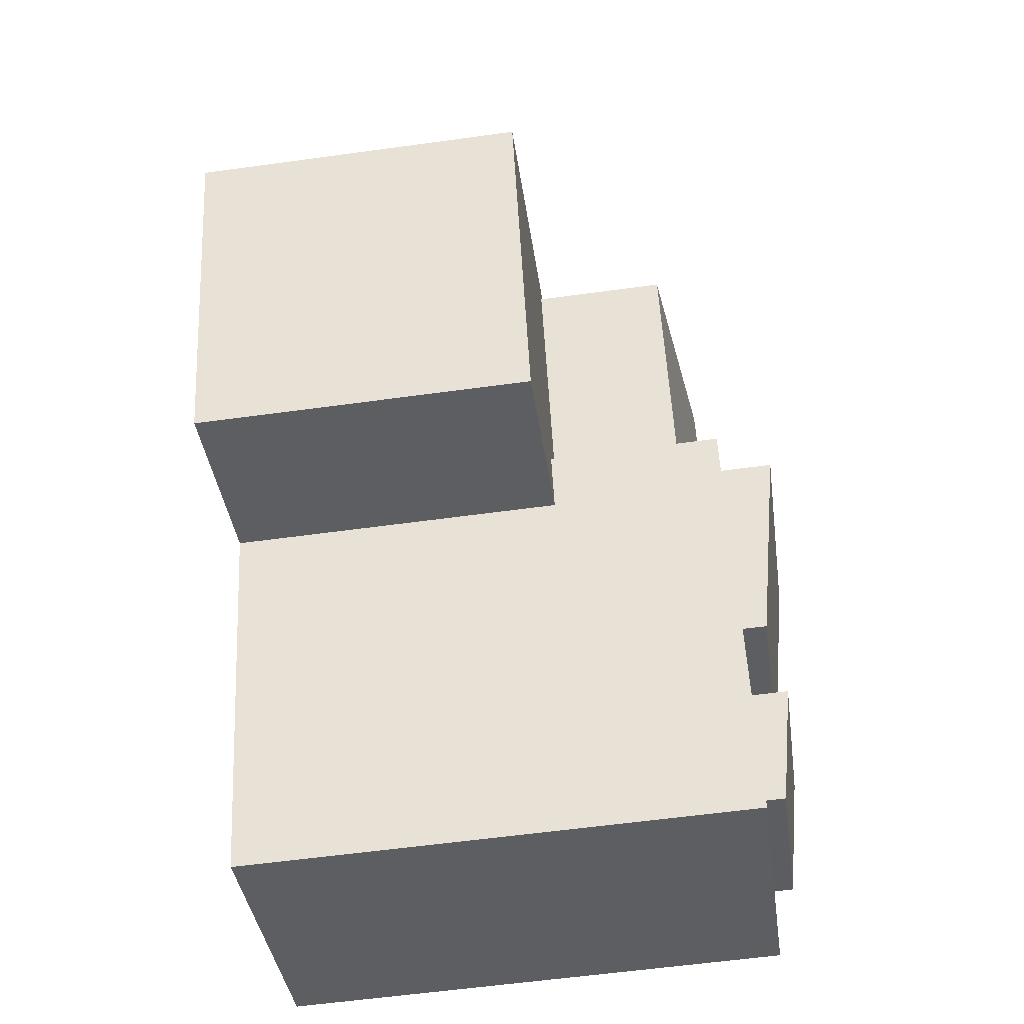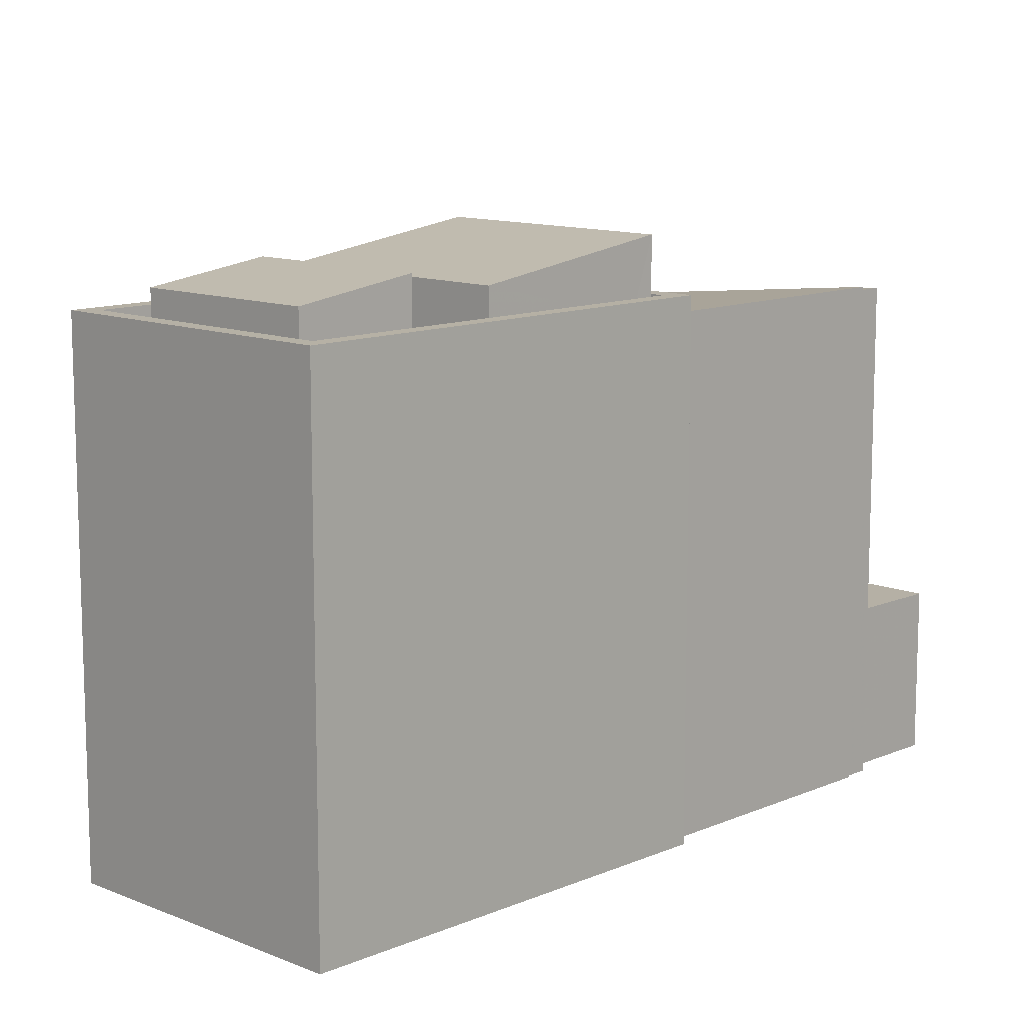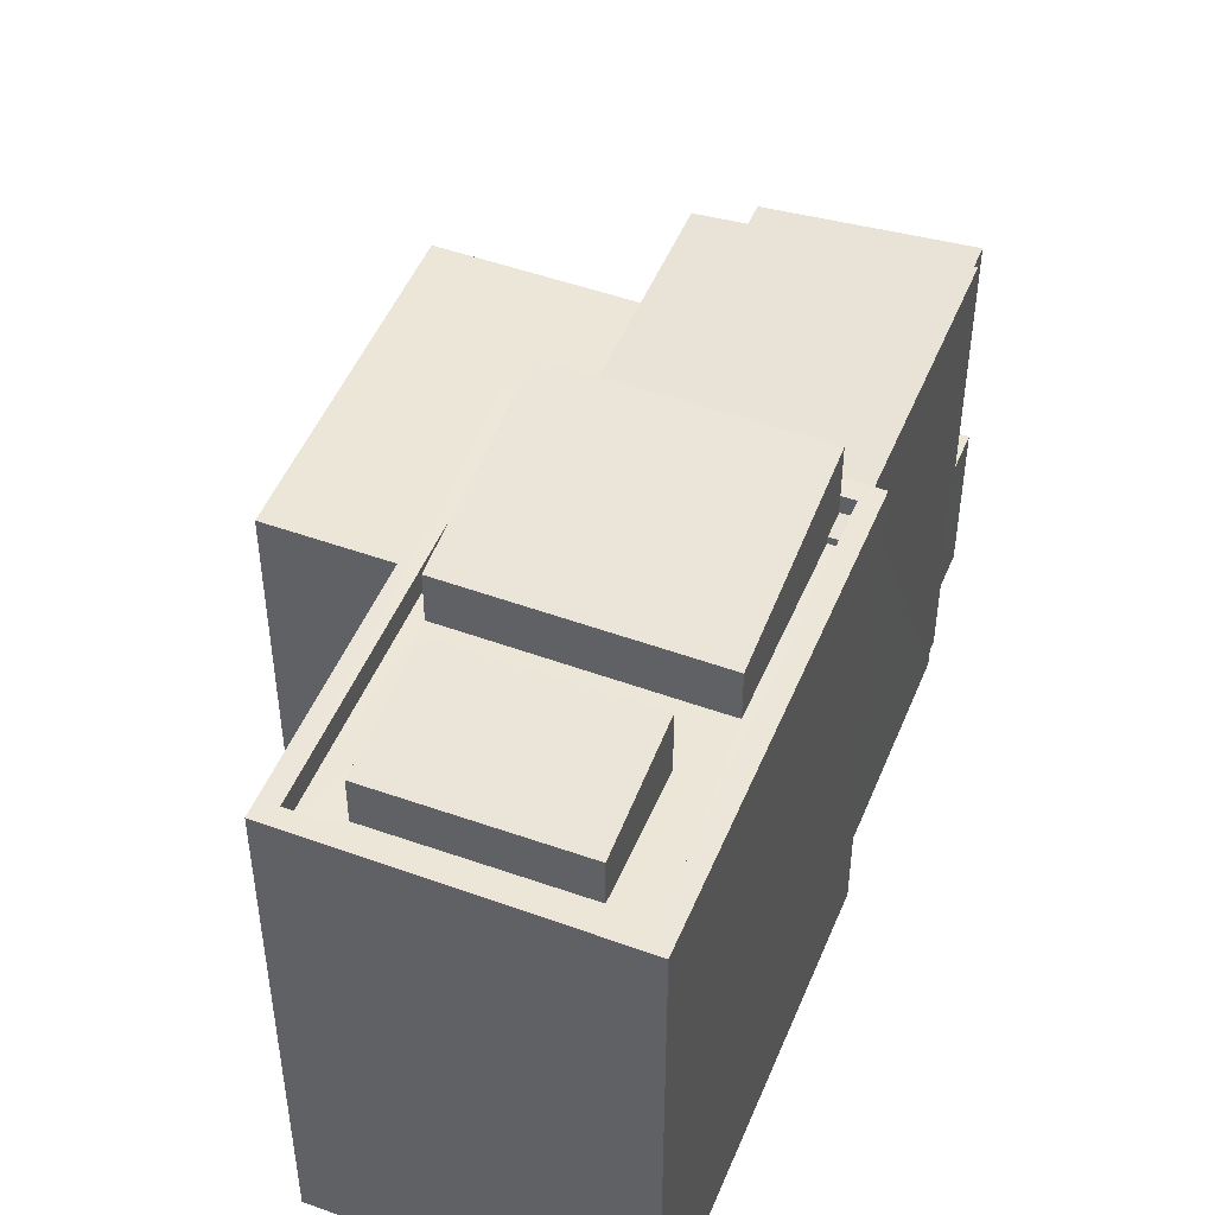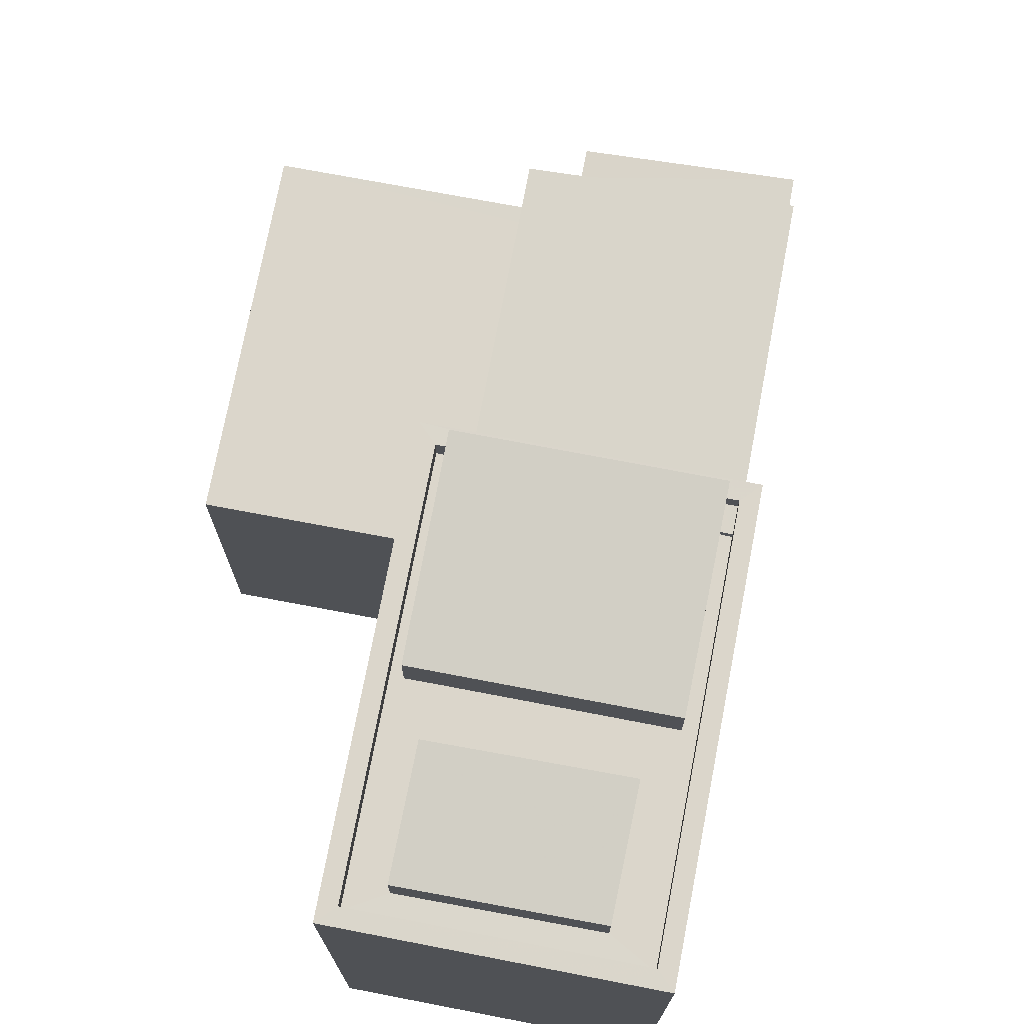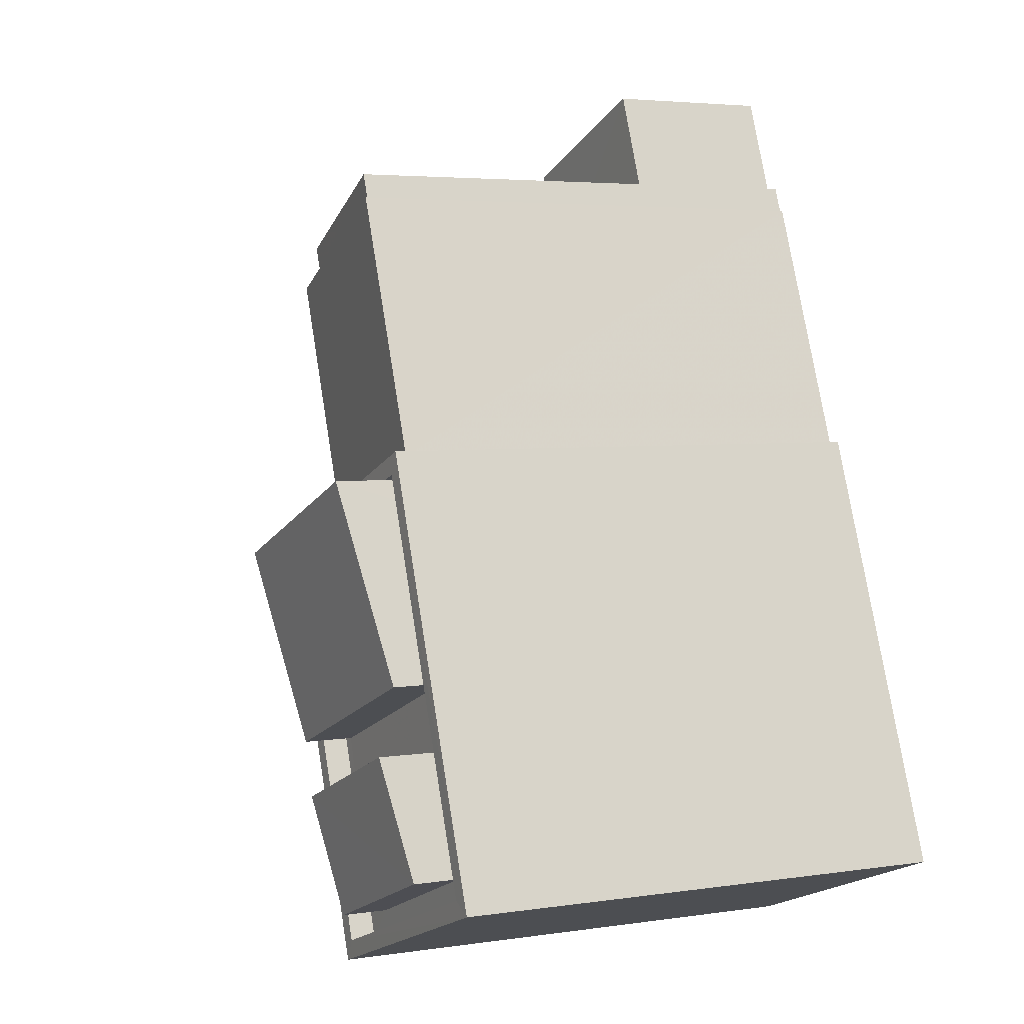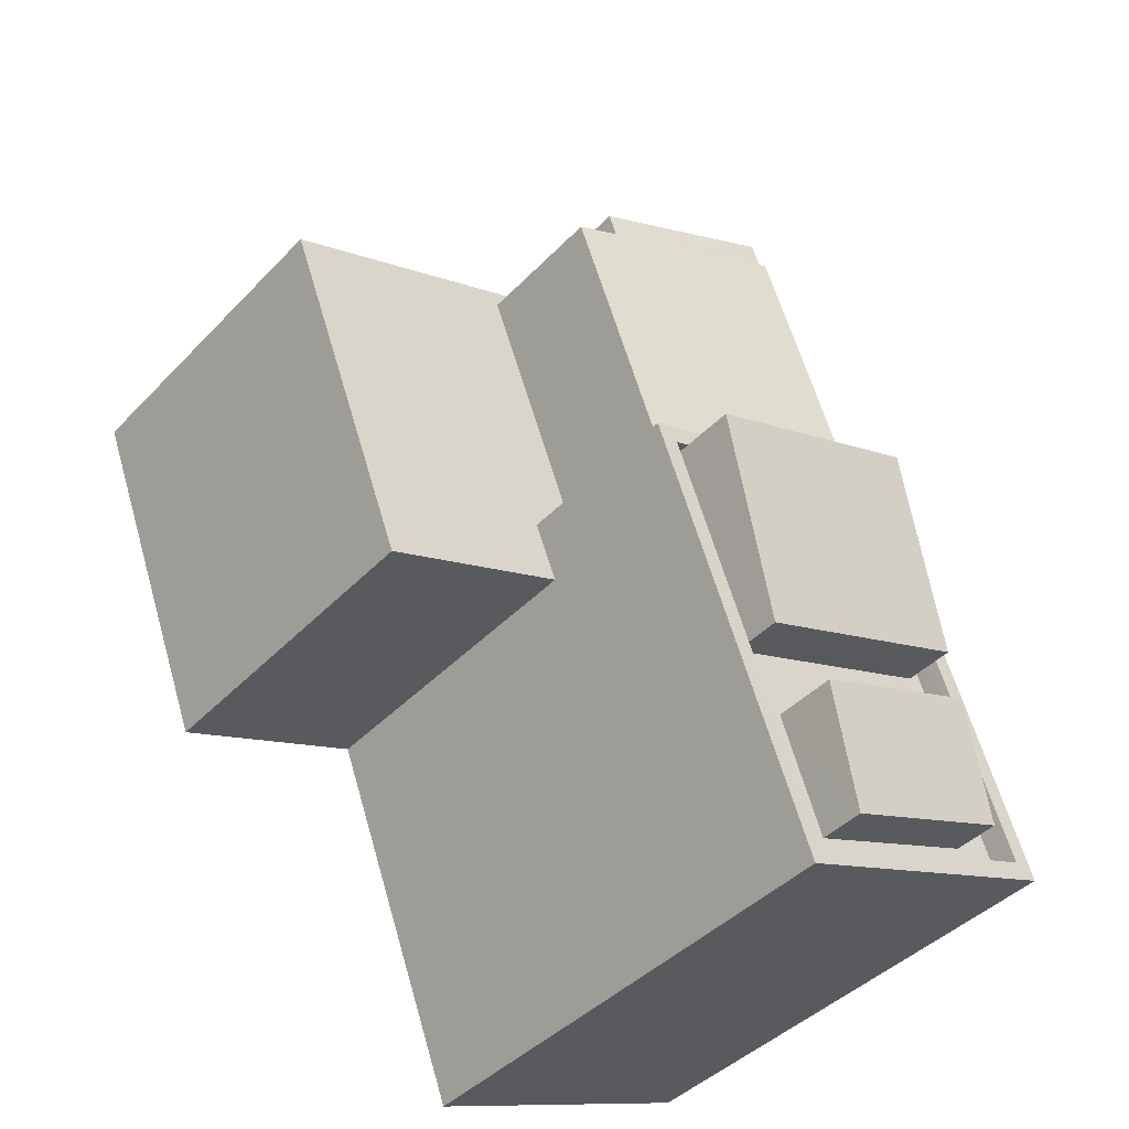
<metadata>
{"format":"obj","ext":"obj","renderer":"f3d","projection":"perspective","resolution":1024,"background":"white","views":[{"elev":-58.6,"azim":-81.9,"up":"+Y"},{"elev":11.7,"azim":65.3,"up":"+Z"},{"elev":49.2,"azim":42.8,"up":"+Z"},{"elev":73.6,"azim":31.8,"up":"+Z"},{"elev":4.1,"azim":63.6,"up":"+Y"},{"elev":-42.2,"azim":-39.3,"up":"+Y"}]}
</metadata>
<code>
v -8.849e+04 -1.005e+05 2.353
v -8.849e+04 -1.005e+05 2.353
v -8.85e+04 -1.005e+05 2.352
v -8.848e+04 -1.005e+05 2.354
v -8.849e+04 -1.005e+05 2.355
v -8.849e+04 -1.005e+05 2.351
v -8.849e+04 -1.005e+05 2.352
v -8.849e+04 -1.005e+05 2.351
v -8.849e+04 -1.005e+05 2.351
v -8.848e+04 -1.005e+05 2.353
v -8.848e+04 -1.005e+05 2.353
v -8.849e+04 -1.005e+05 2.352
v -8.849e+04 -1.005e+05 2.352
v -8.849e+04 -1.005e+05 2.351
v -8.848e+04 -1.005e+05 12.82
v -8.848e+04 -1.005e+05 13.15
v -8.849e+04 -1.005e+05 13.15
v -8.849e+04 -1.005e+05 12.81
v -8.848e+04 -1.005e+05 11.91
v -8.848e+04 -1.005e+05 11.91
v -8.849e+04 -1.005e+05 11.91
v -8.849e+04 -1.005e+05 11.91
v -8.849e+04 -1.005e+05 11.91
v -8.849e+04 -1.005e+05 11.91
v -8.849e+04 -1.005e+05 11.91
v -8.848e+04 -1.005e+05 11.91
v -8.848e+04 -1.005e+05 11.91
v -8.848e+04 -1.005e+05 11.91
v -8.848e+04 -1.005e+05 11.91
v -8.849e+04 -1.005e+05 11.91
v -8.849e+04 -1.005e+05 11.91
v -8.849e+04 -1.005e+05 11.91
v -8.848e+04 -1.005e+05 11.91
v -8.849e+04 -1.005e+05 11.91
v -8.848e+04 -1.005e+05 12.41
v -8.848e+04 -1.005e+05 12.41
v -8.848e+04 -1.005e+05 12.41
v -8.848e+04 -1.005e+05 12.41
v -8.849e+04 -1.005e+05 12.41
v -8.849e+04 -1.005e+05 12.41
v -8.849e+04 -1.005e+05 12.41
v -8.849e+04 -1.005e+05 12.41
v -8.849e+04 -1.005e+05 13.45
v -8.848e+04 -1.005e+05 12.89
v -8.848e+04 -1.005e+05 13.45
v -8.849e+04 -1.005e+05 12.89
v -8.848e+04 -1.005e+05 12.04
v -8.848e+04 -1.005e+05 12.07
v -8.848e+04 -1.005e+05 12.07
v -8.848e+04 -1.005e+05 12.04
v -8.849e+04 -1.005e+05 12.08
v -8.849e+04 -1.005e+05 11.57
v -8.848e+04 -1.005e+05 12.08
v -8.849e+04 -1.005e+05 11.57
v -8.849e+04 -1.005e+05 11.61
v -8.849e+04 -1.005e+05 12.01
v -8.849e+04 -1.005e+05 11.61
v -8.849e+04 -1.005e+05 12.01
v -8.849e+04 -1.005e+05 8.941
v -8.849e+04 -1.005e+05 8.941
v -8.849e+04 -1.005e+05 8.941
v -8.849e+04 -1.005e+05 8.942
v -8.849e+04 -1.005e+05 8.942
v -8.849e+04 -1.005e+05 8.942
v -8.849e+04 -1.005e+05 8.942
v -8.85e+04 -1.005e+05 8.941
v -8.849e+04 -1.005e+05 5.561
v -8.849e+04 -1.005e+05 5.56
v -8.849e+04 -1.005e+05 5.561
v -8.849e+04 -1.005e+05 5.561
v -8.849e+04 -1.005e+05 5.561
v -8.849e+04 -1.005e+05 5.56
f 1 2 3
f 4 5 1
f 6 7 8
f 1 3 7
f 6 8 9
f 4 10 11
f 10 12 13
f 14 12 6
f 4 1 10
f 12 7 6
f 1 7 10
f 10 7 12
f 15 16 17
f 18 15 17
f 19 20 21
f 22 19 21
f 23 24 25
f 26 27 28
f 28 27 29
f 24 30 31
f 32 23 25
f 33 30 29
f 27 20 19
f 22 21 31
f 24 31 25
f 19 33 29
f 34 22 30
f 33 34 30
f 27 19 29
f 30 22 31
f 35 36 37
f 38 35 37
f 38 39 35
f 40 41 37
f 36 40 37
f 39 41 40
f 35 39 42
f 42 39 40
f 43 44 45
f 43 46 44
f 23 32 47
f 23 47 48
f 47 49 48
f 47 50 49
f 51 52 53
f 51 54 52
f 55 56 57
f 55 58 56
f 59 60 61
f 62 63 61
f 64 62 65
f 61 60 66
f 65 62 66
f 62 61 66
f 67 68 69
f 70 69 71
f 71 69 72
f 69 68 72
f 17 16 19
f 22 17 19
f 19 15 33
f 19 16 15
f 33 18 34
f 33 15 18
f 18 17 22
f 34 18 22
f 48 35 23
f 23 42 24
f 23 35 42
f 35 49 36
f 36 49 29
f 35 48 49
f 29 49 28
f 30 36 29
f 30 40 36
f 42 30 24
f 42 40 30
f 63 62 52
f 10 53 11
f 62 39 52
f 11 53 38
f 52 39 38
f 53 52 38
f 4 38 37
f 4 11 38
f 37 41 5
f 4 37 5
f 39 64 41
f 41 64 5
f 39 62 64
f 5 64 1
f 47 32 45
f 45 32 43
f 32 25 43
f 47 45 50
f 26 50 27
f 27 50 44
f 50 45 44
f 27 44 20
f 44 46 21
f 20 44 21
f 46 31 21
f 25 31 46
f 43 25 46
f 50 28 49
f 50 26 28
f 61 54 59
f 12 58 13
f 13 58 51
f 55 54 51
f 59 54 55
f 58 55 51
f 53 13 51
f 53 10 13
f 61 52 54
f 61 63 52
f 69 57 67
f 6 67 14
f 14 67 56
f 67 57 56
f 12 14 56
f 58 12 56
f 57 69 60
f 69 70 60
f 55 57 60
f 59 55 60
f 60 71 66
f 66 71 3
f 60 70 71
f 3 71 7
f 64 65 2
f 1 64 2
f 66 3 2
f 65 66 2
f 68 9 8
f 72 68 8
f 6 9 68
f 67 6 68
f 7 72 8
f 7 71 72

</code>
